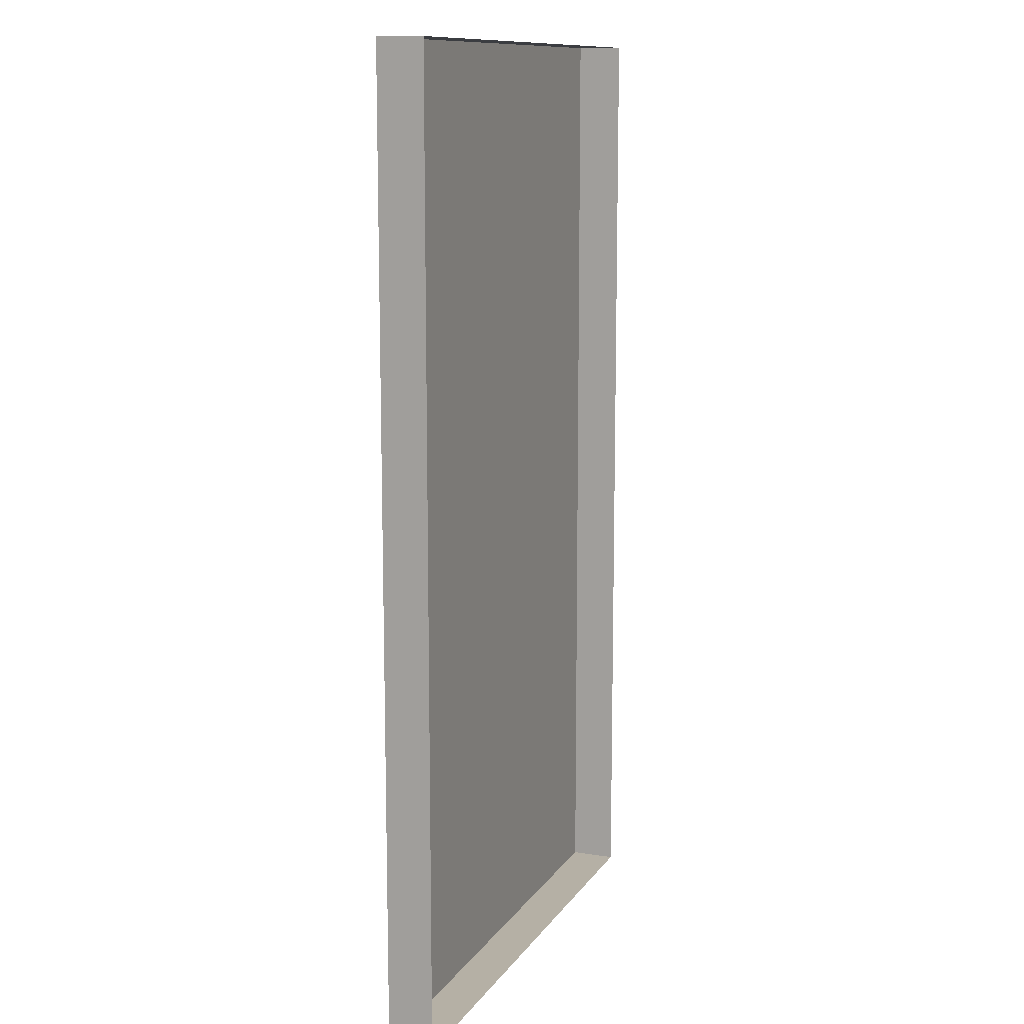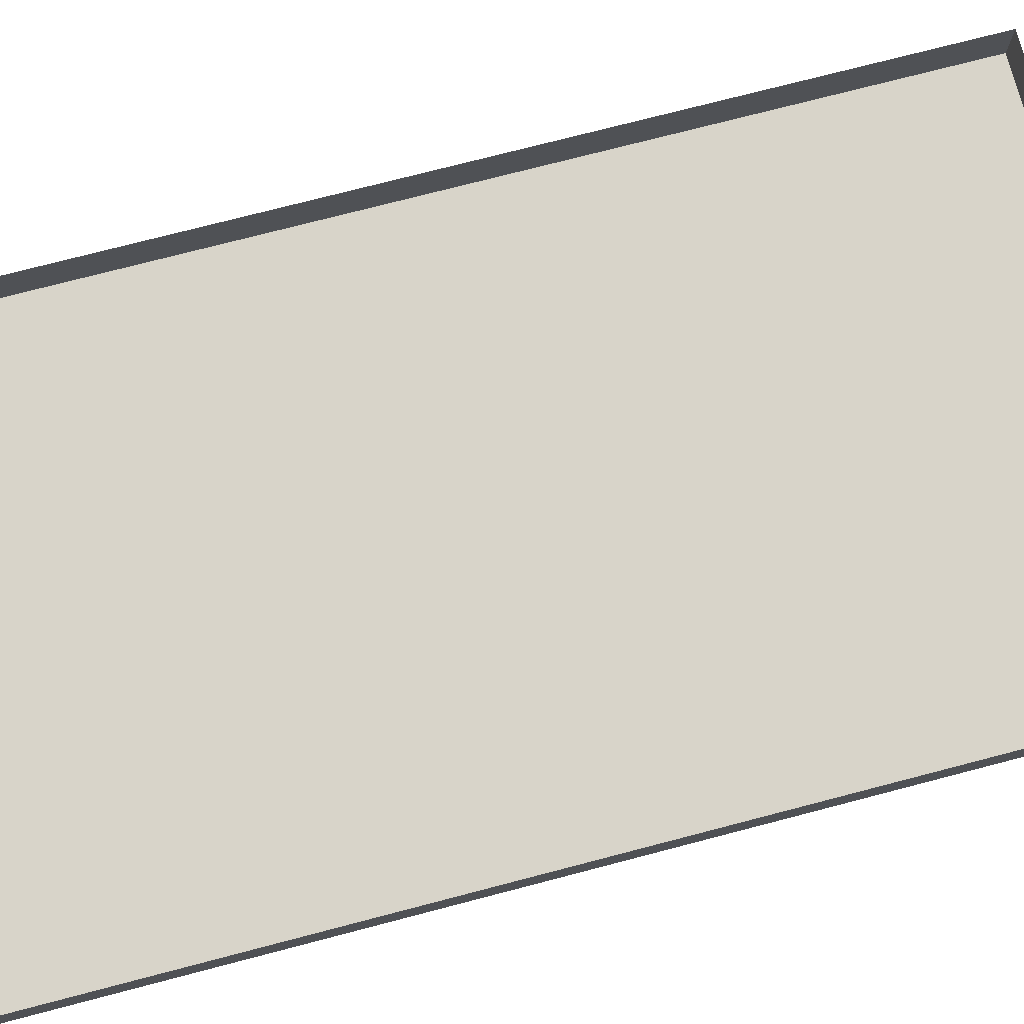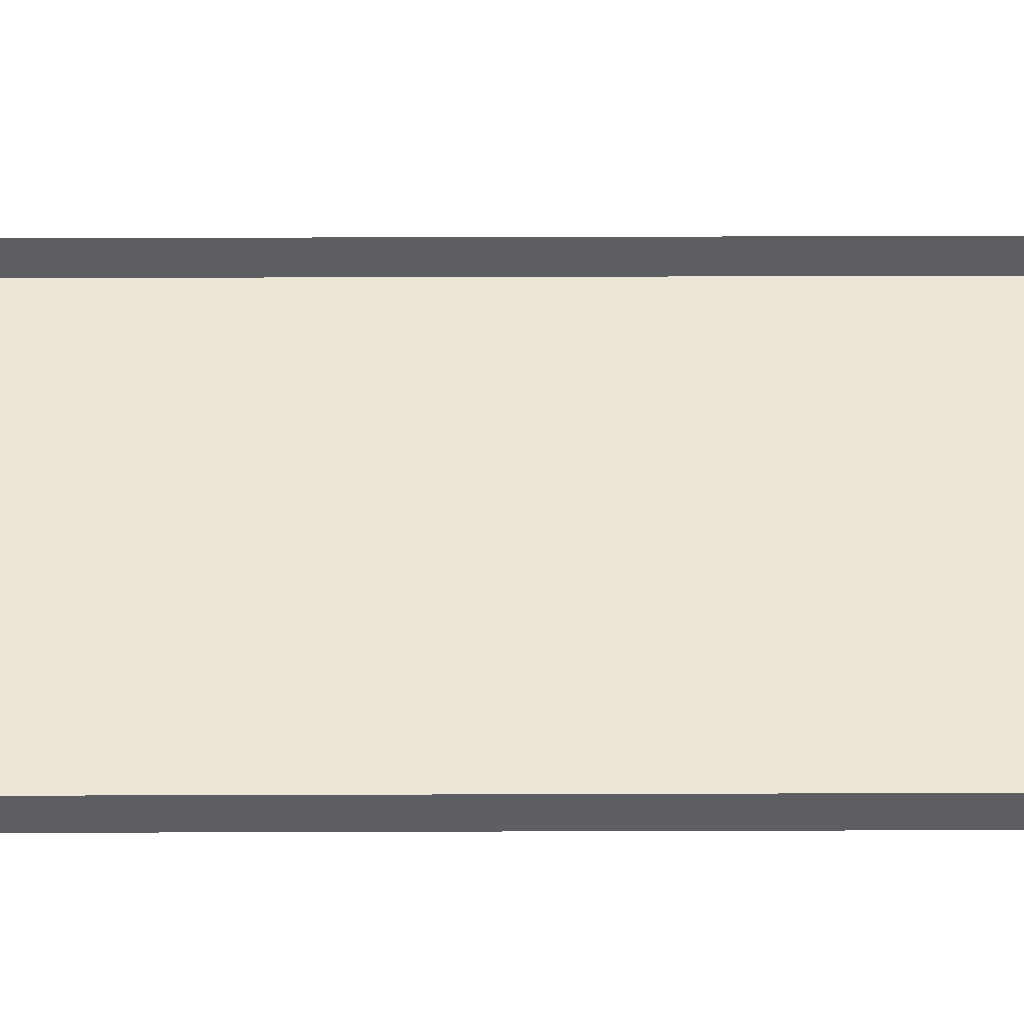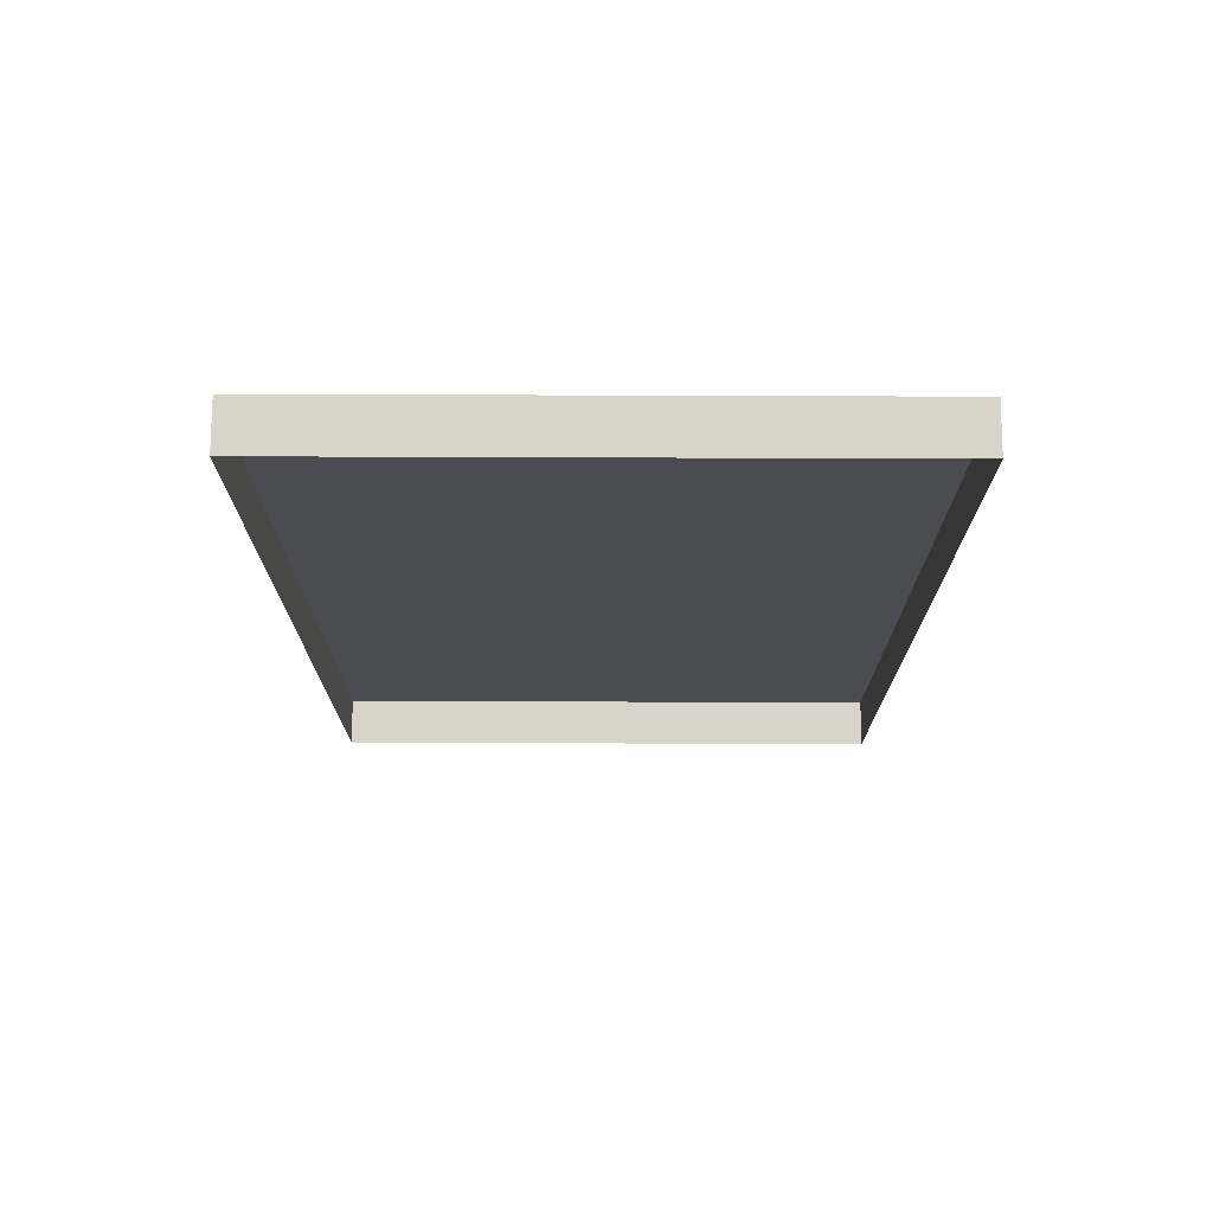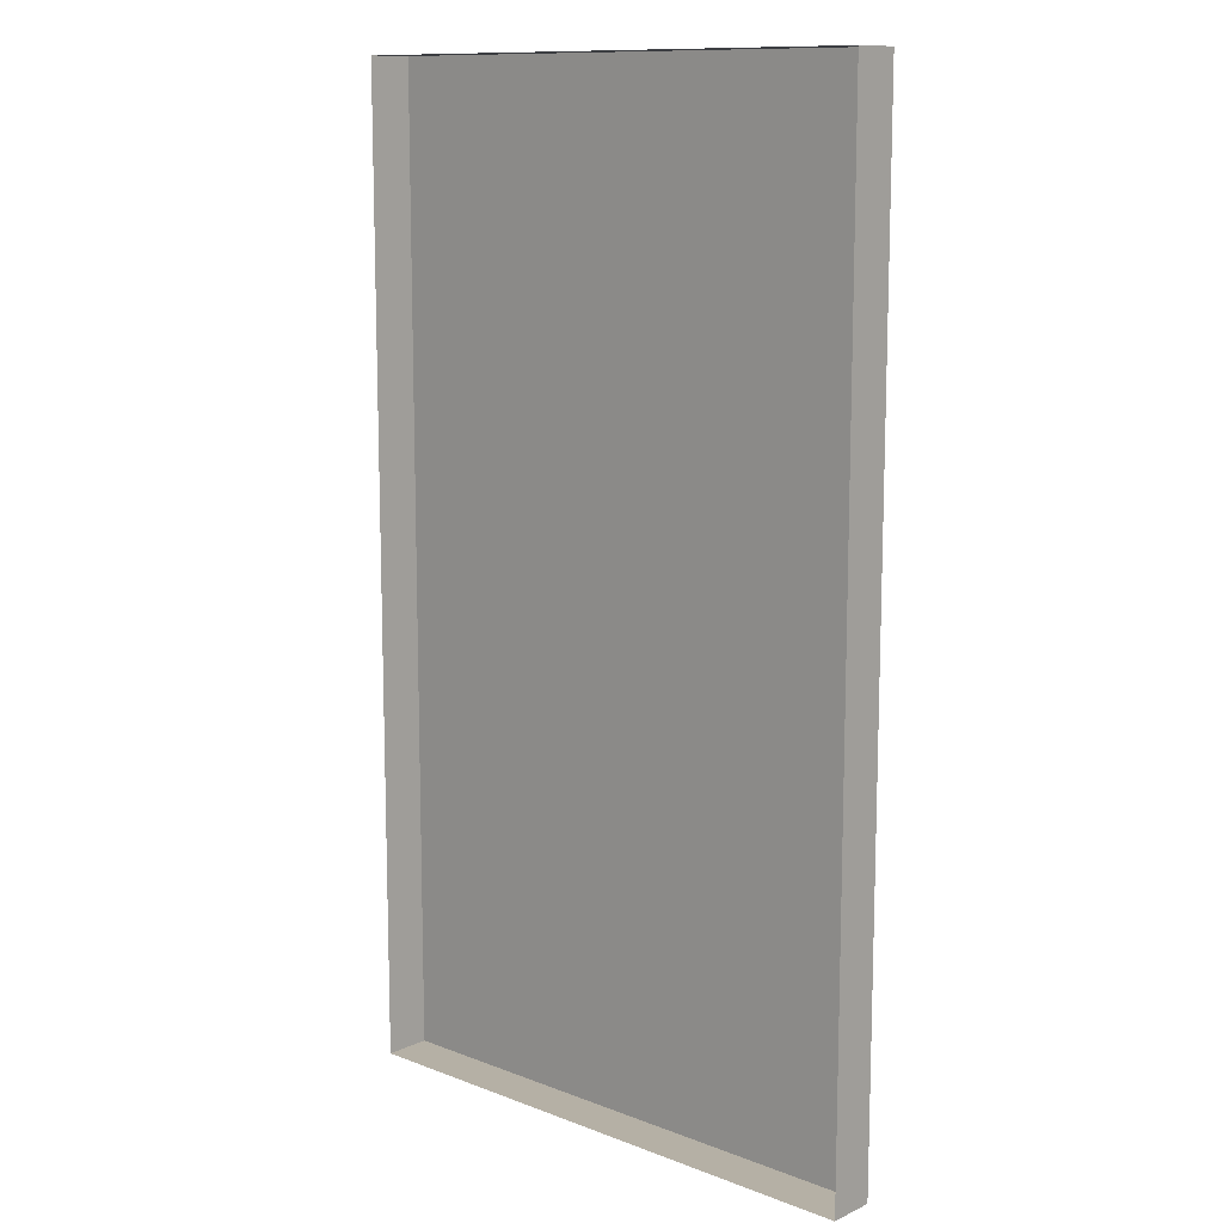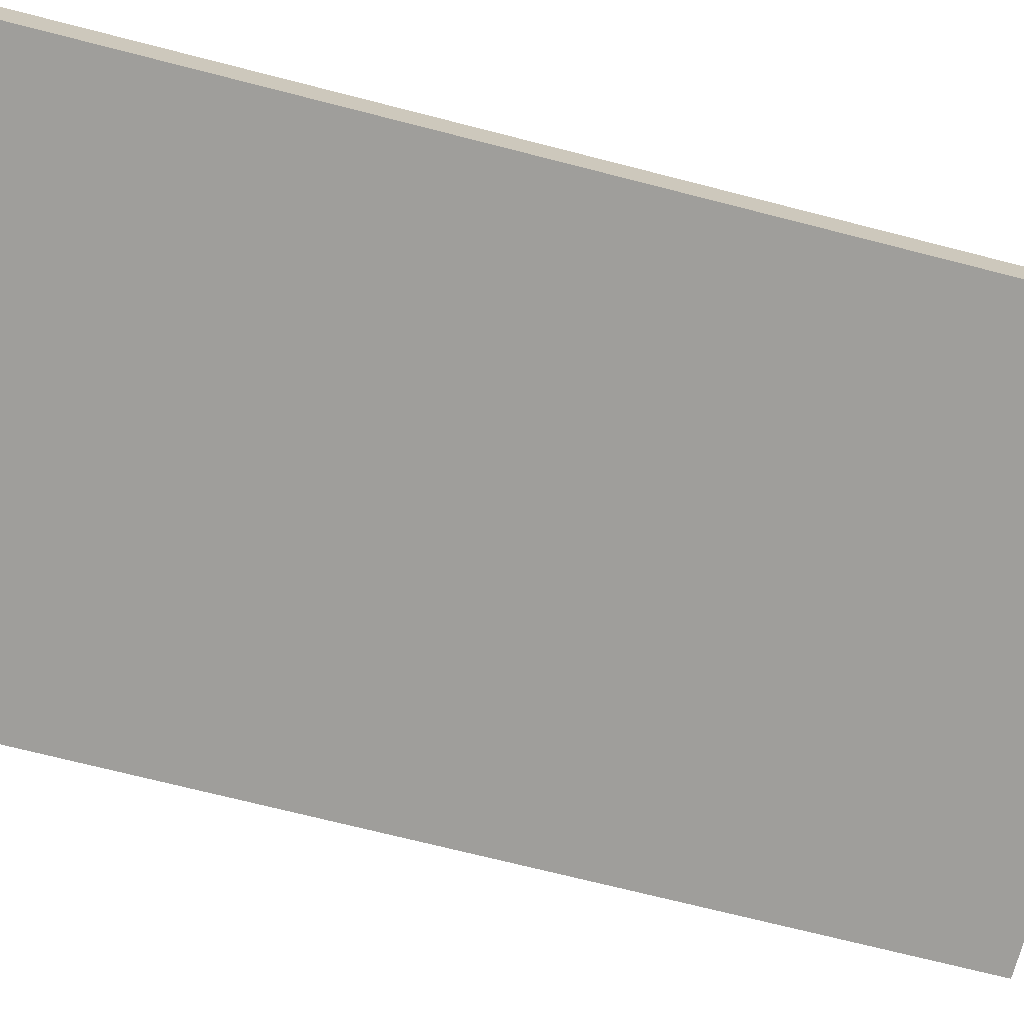
<metadata>
{"format":"obj","ext":"obj","renderer":"f3d","projection":"perspective","resolution":1024,"background":"white","views":[{"elev":11.7,"azim":111.1,"up":"+Z"},{"elev":75.1,"azim":-104.6,"up":"+Y"},{"elev":49.7,"azim":89.8,"up":"+Y"},{"elev":74.9,"azim":-179.8,"up":"+Z"},{"elev":11.7,"azim":-137.6,"up":"+Z"},{"elev":-70.8,"azim":75.6,"up":"+Y"}]}
</metadata>
<code>
o mesh5/mesh5-geometry#mesh5-geometry
v 0.2437 -0.08339 -0.3189
v 0.3196 -0.08339 -0.4516
v 0.3196 -0.08339 -0.3189
v 0.2437 -0.08339 -0.4516
v 0.3196 -0.07707 -0.3189
v 0.2437 -0.07707 -0.3189
v 0.2437 -0.07707 -0.4516
v 0.3196 -0.07707 -0.4516
f 1 2 3
f 2 1 4
f 3 2 1
f 4 1 2
f 2 5 3
f 3 5 2
f 3 6 1
f 1 6 3
f 1 7 4
f 4 7 1
f 7 2 4
f 4 2 7
f 5 2 8
f 8 2 5
f 6 3 5
f 5 3 6
f 7 1 6
f 6 1 7
f 2 7 8
f 8 7 2

</code>
